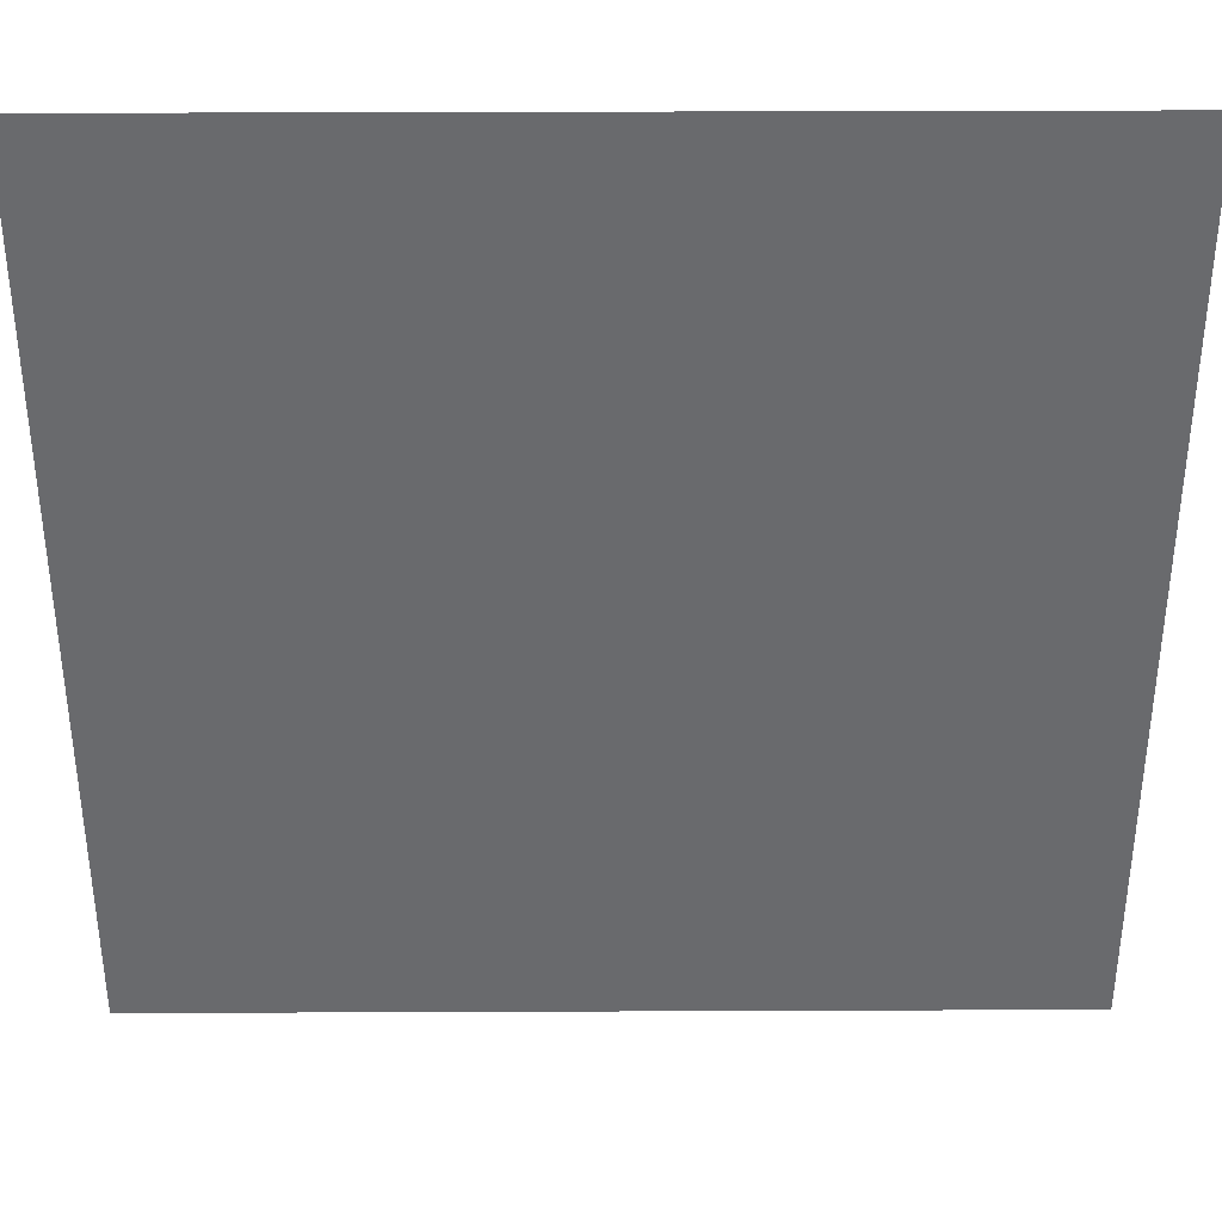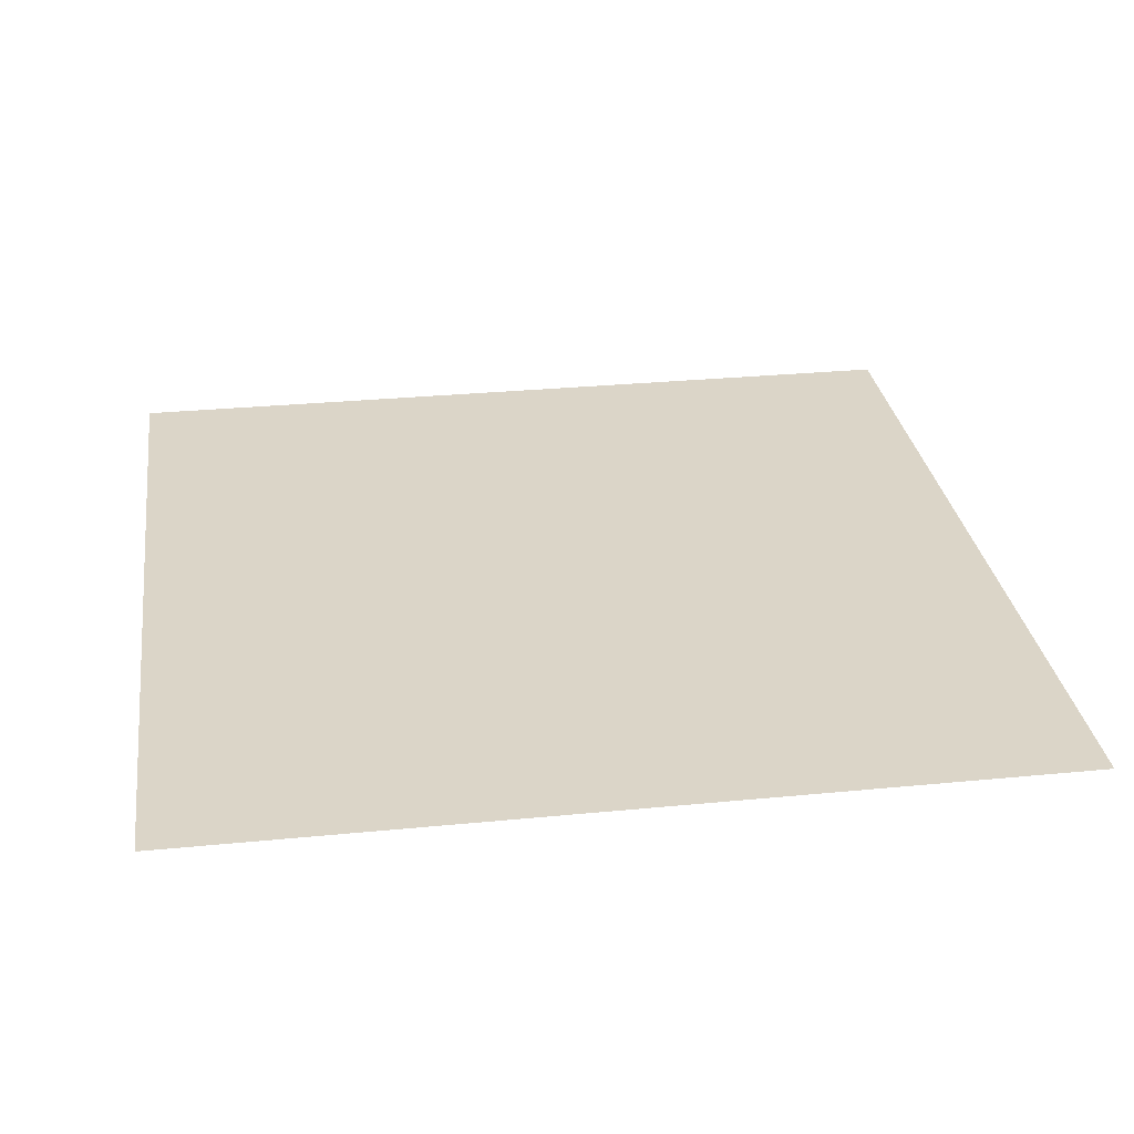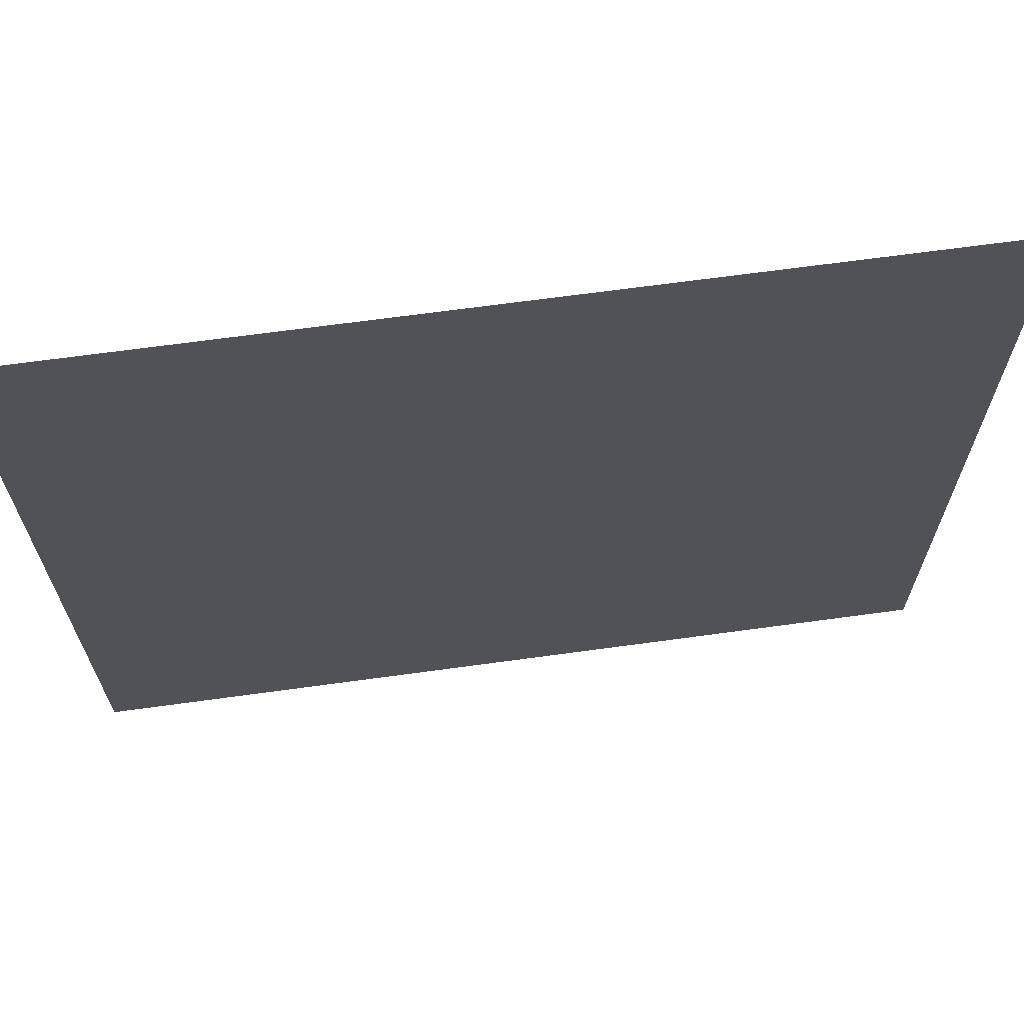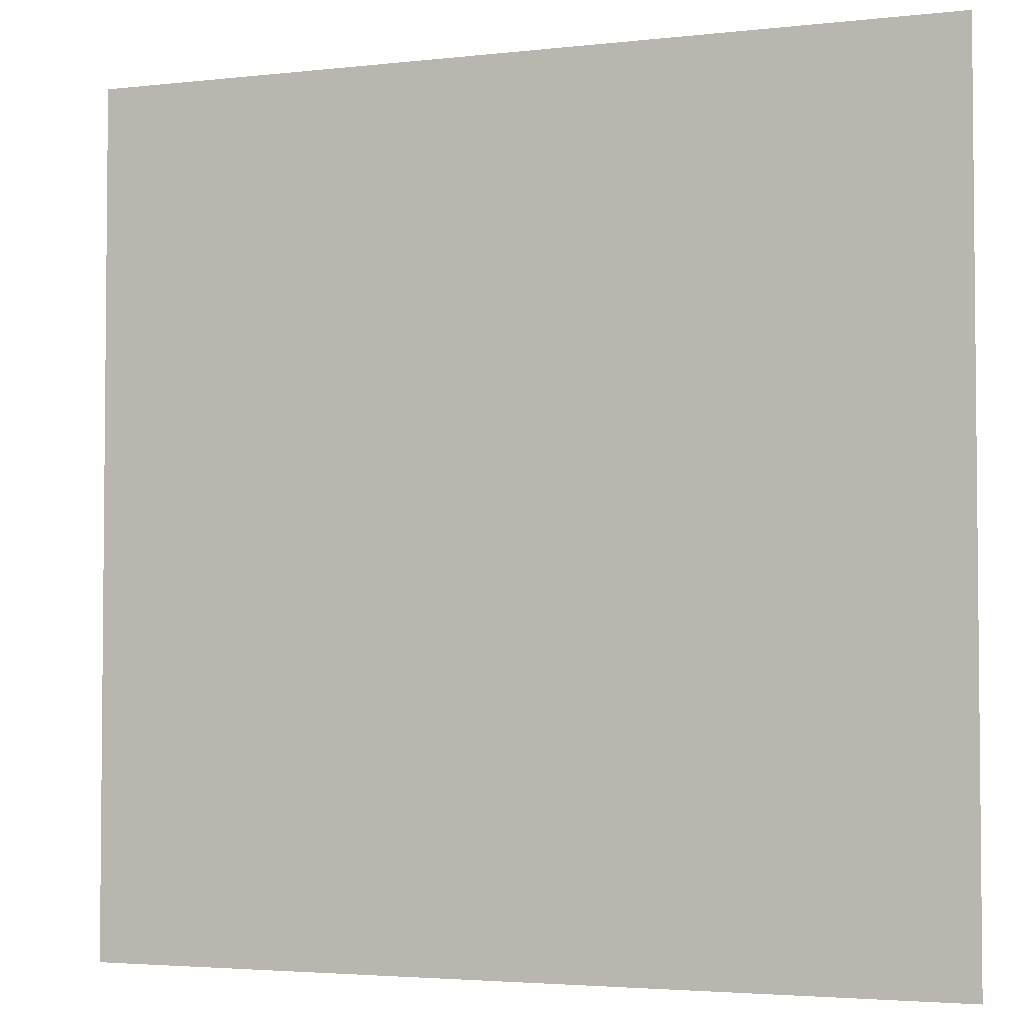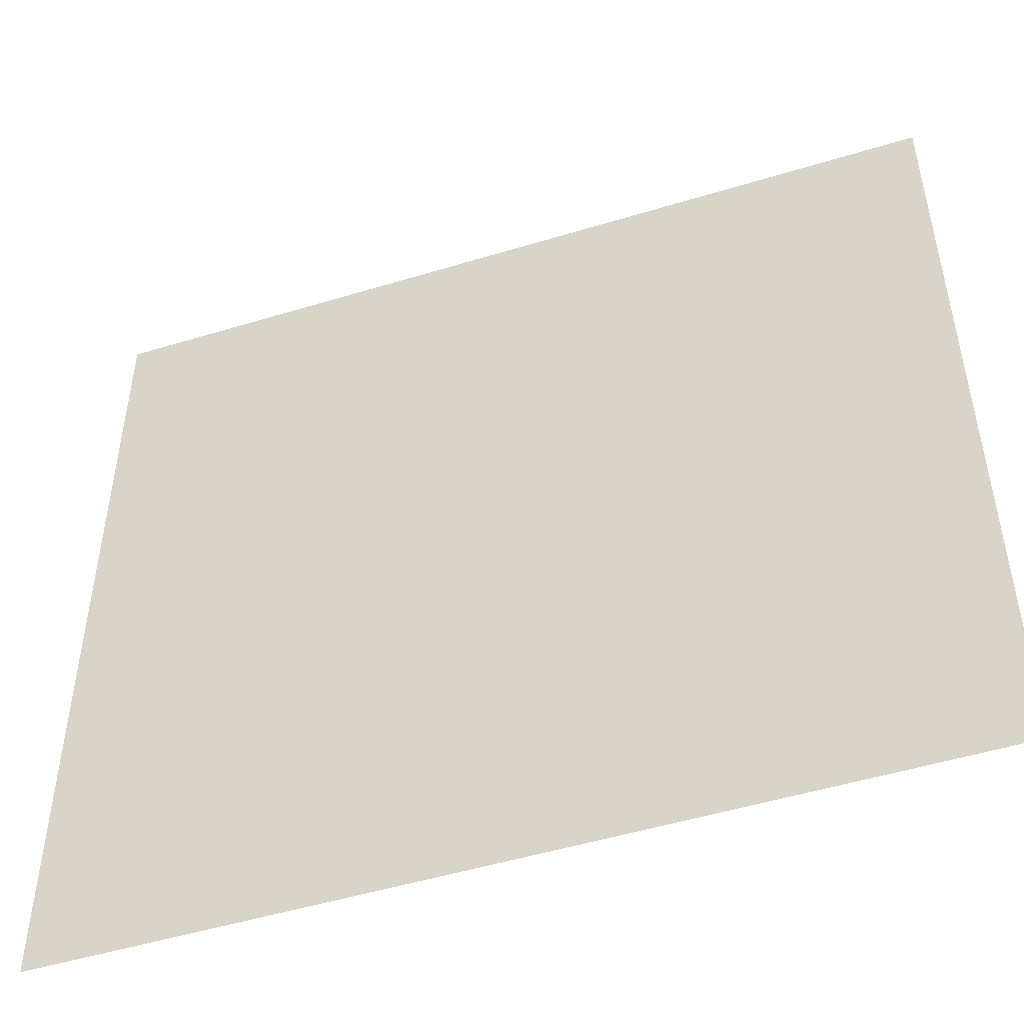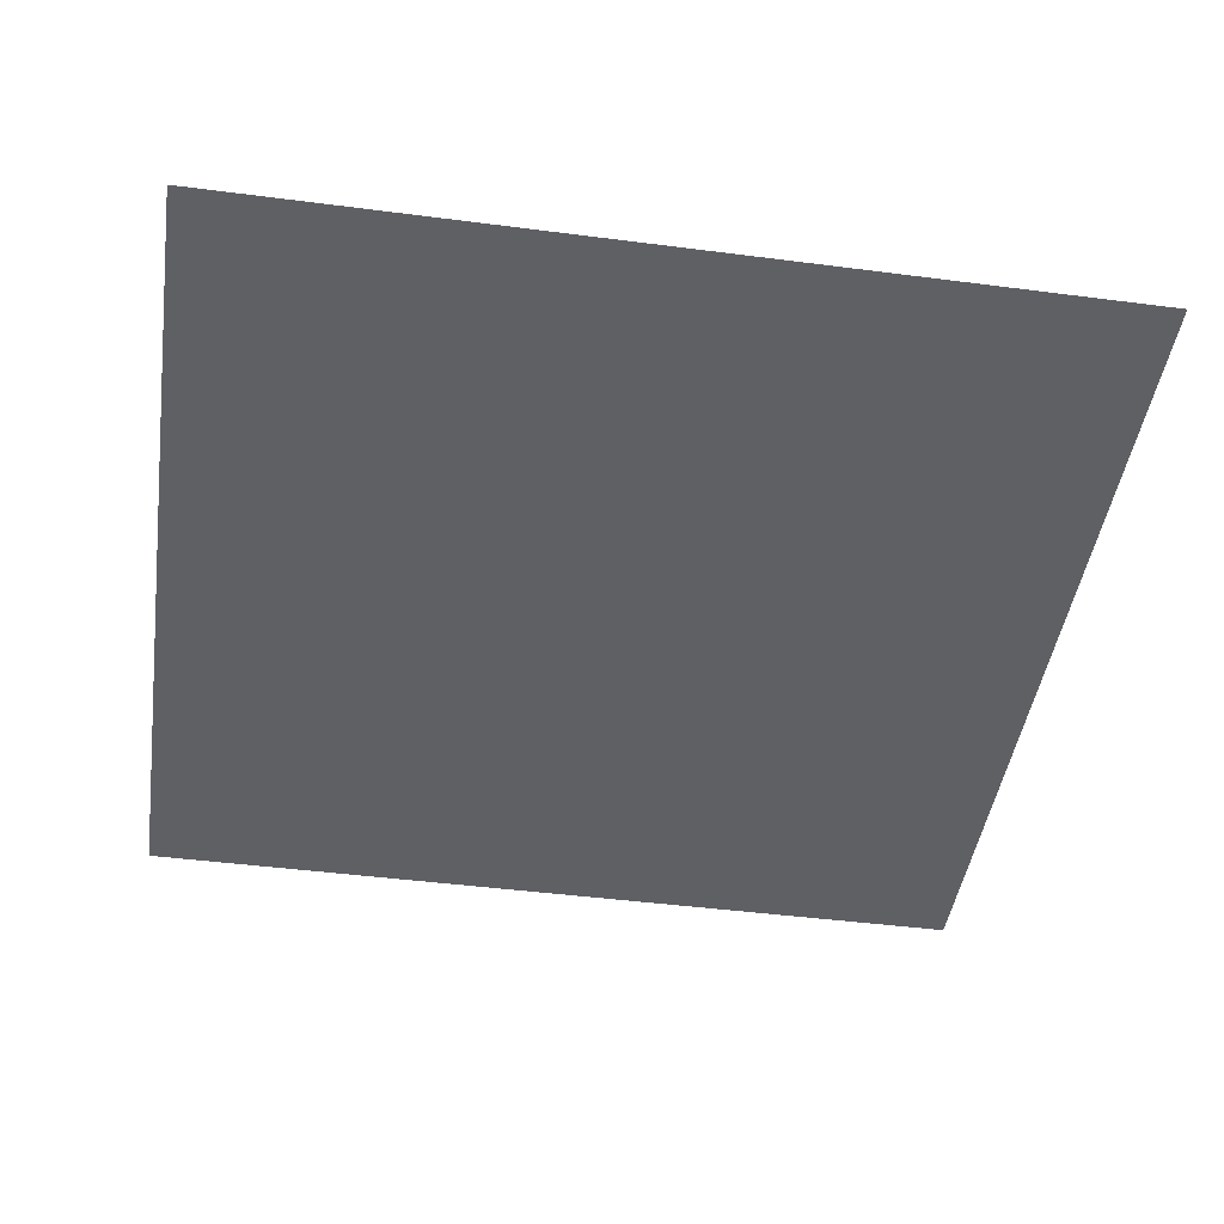
<metadata>
{"format":"obj","ext":"obj","renderer":"f3d","projection":"perspective","resolution":1024,"background":"white","views":[{"elev":36.9,"azim":-0.3,"up":"+Z"},{"elev":29.5,"azim":-8.2,"up":"+Y"},{"elev":68.1,"azim":-7.8,"up":"+Z"},{"elev":-3.4,"azim":-159.0,"up":"+Z"},{"elev":-50.0,"azim":18.6,"up":"+Z"},{"elev":-45.3,"azim":81.5,"up":"+Y"}]}
</metadata>
<code>
o FOR_SWARM
v 8 1e-06 -8
v -7.938 1e-06 -8
v -7.938 -1e-06 7.938
v 8 -1e-06 7.938
f 1 2 3 4

</code>
